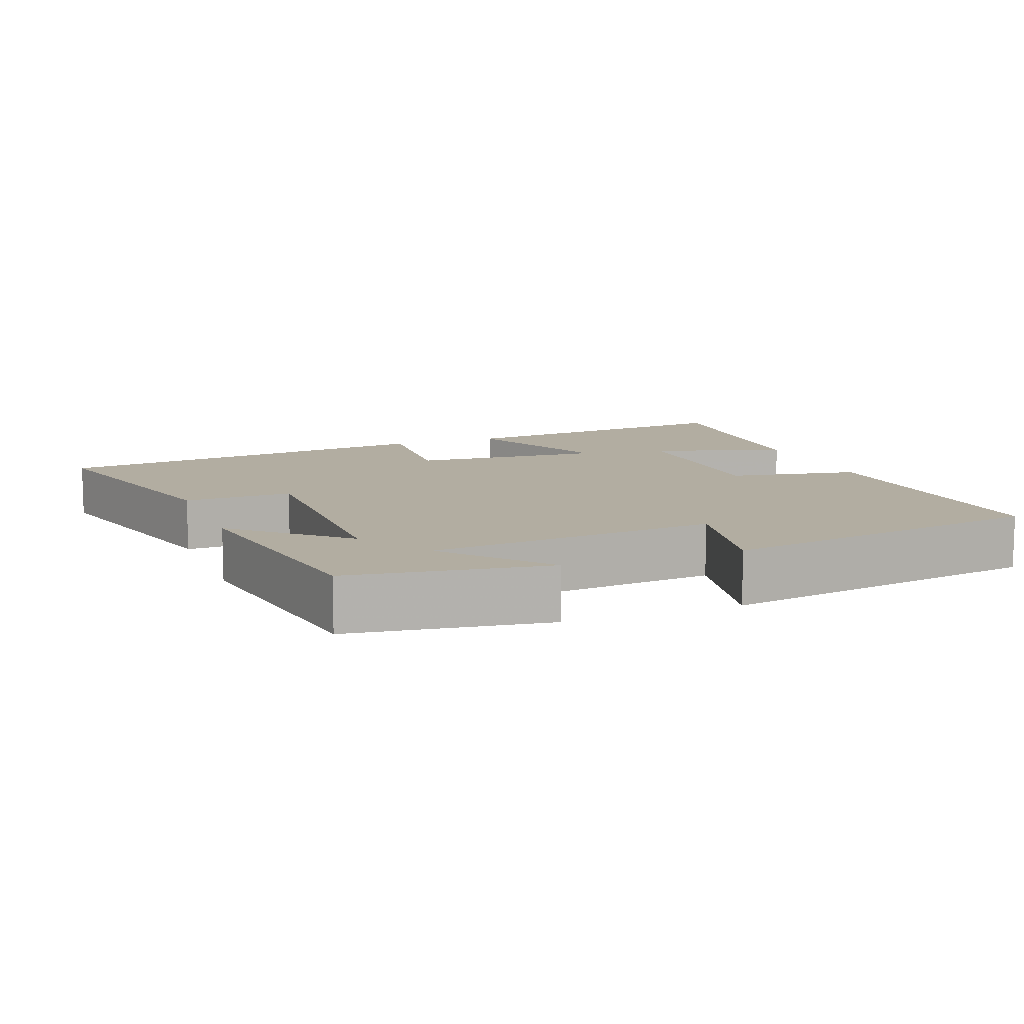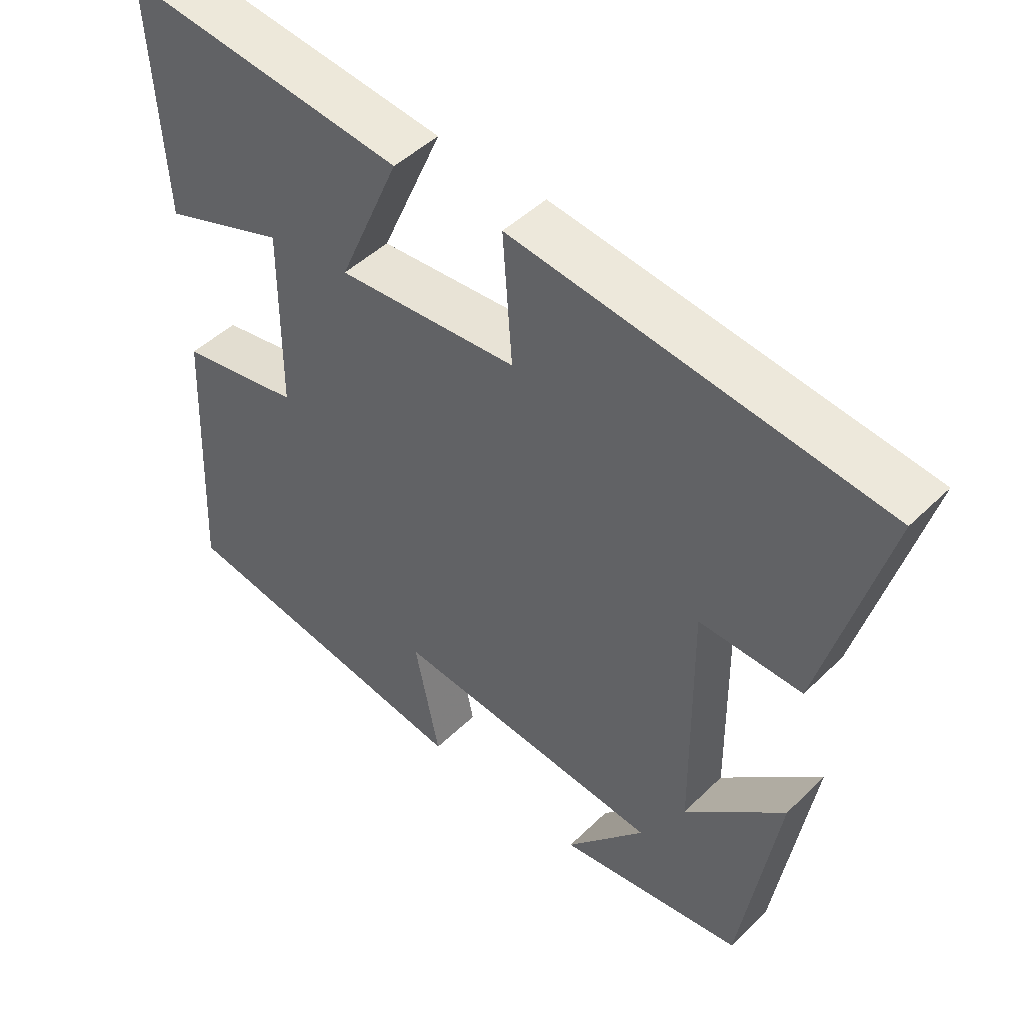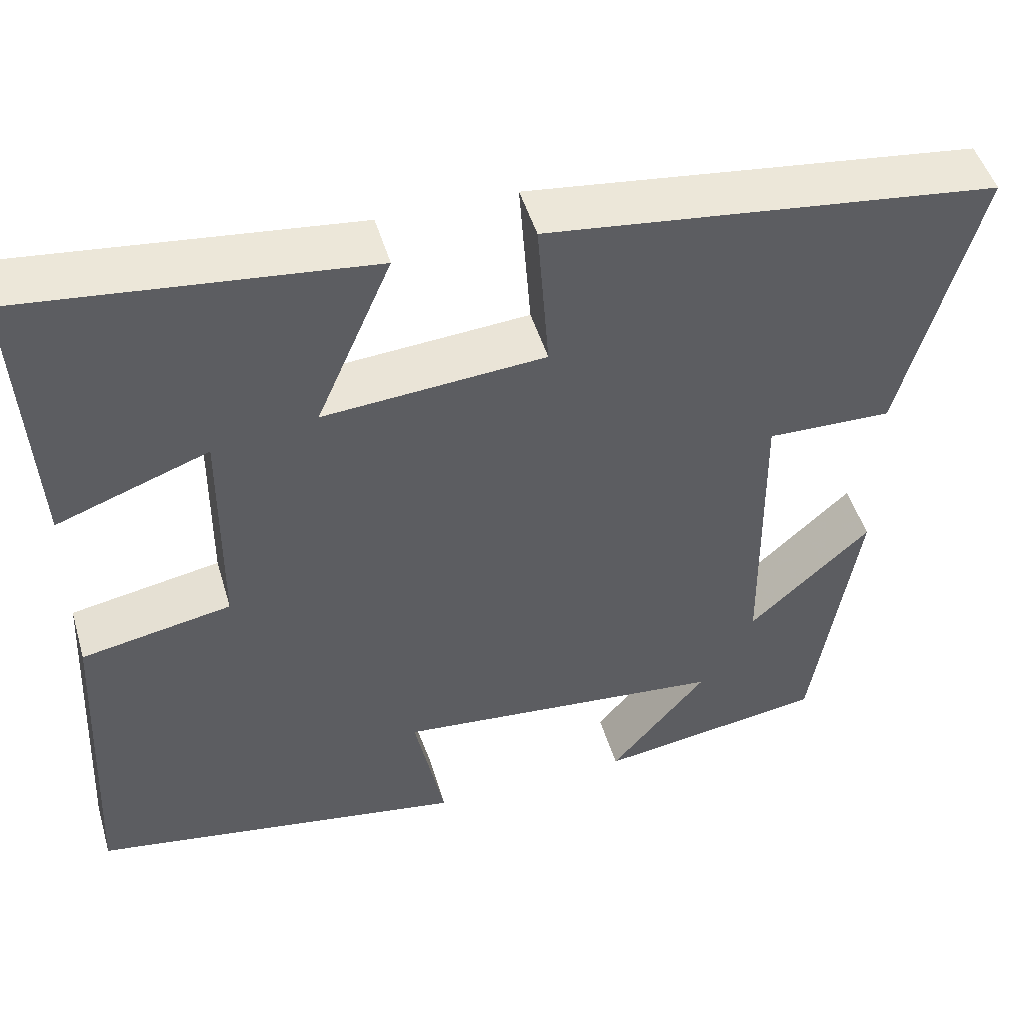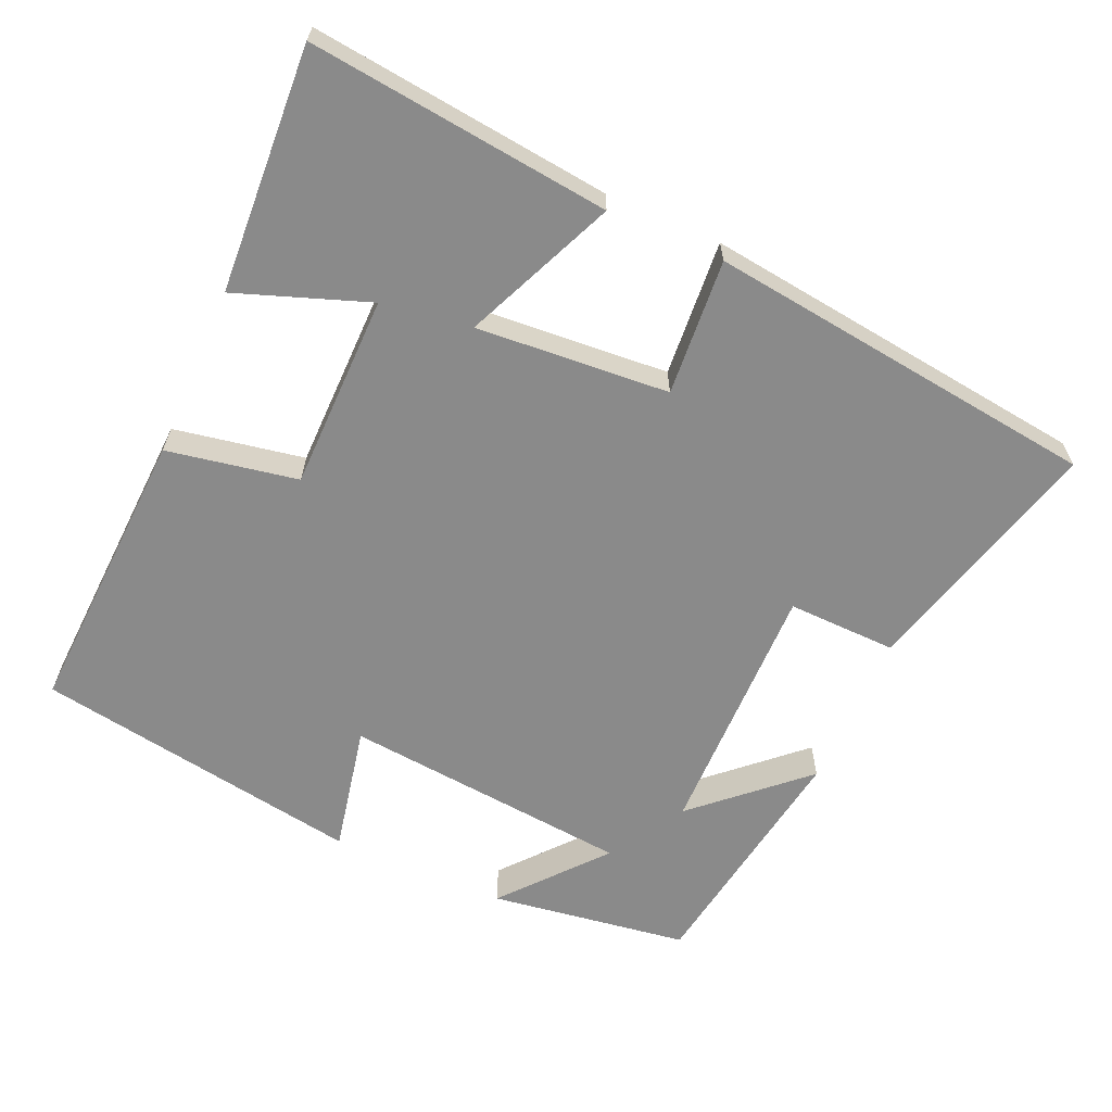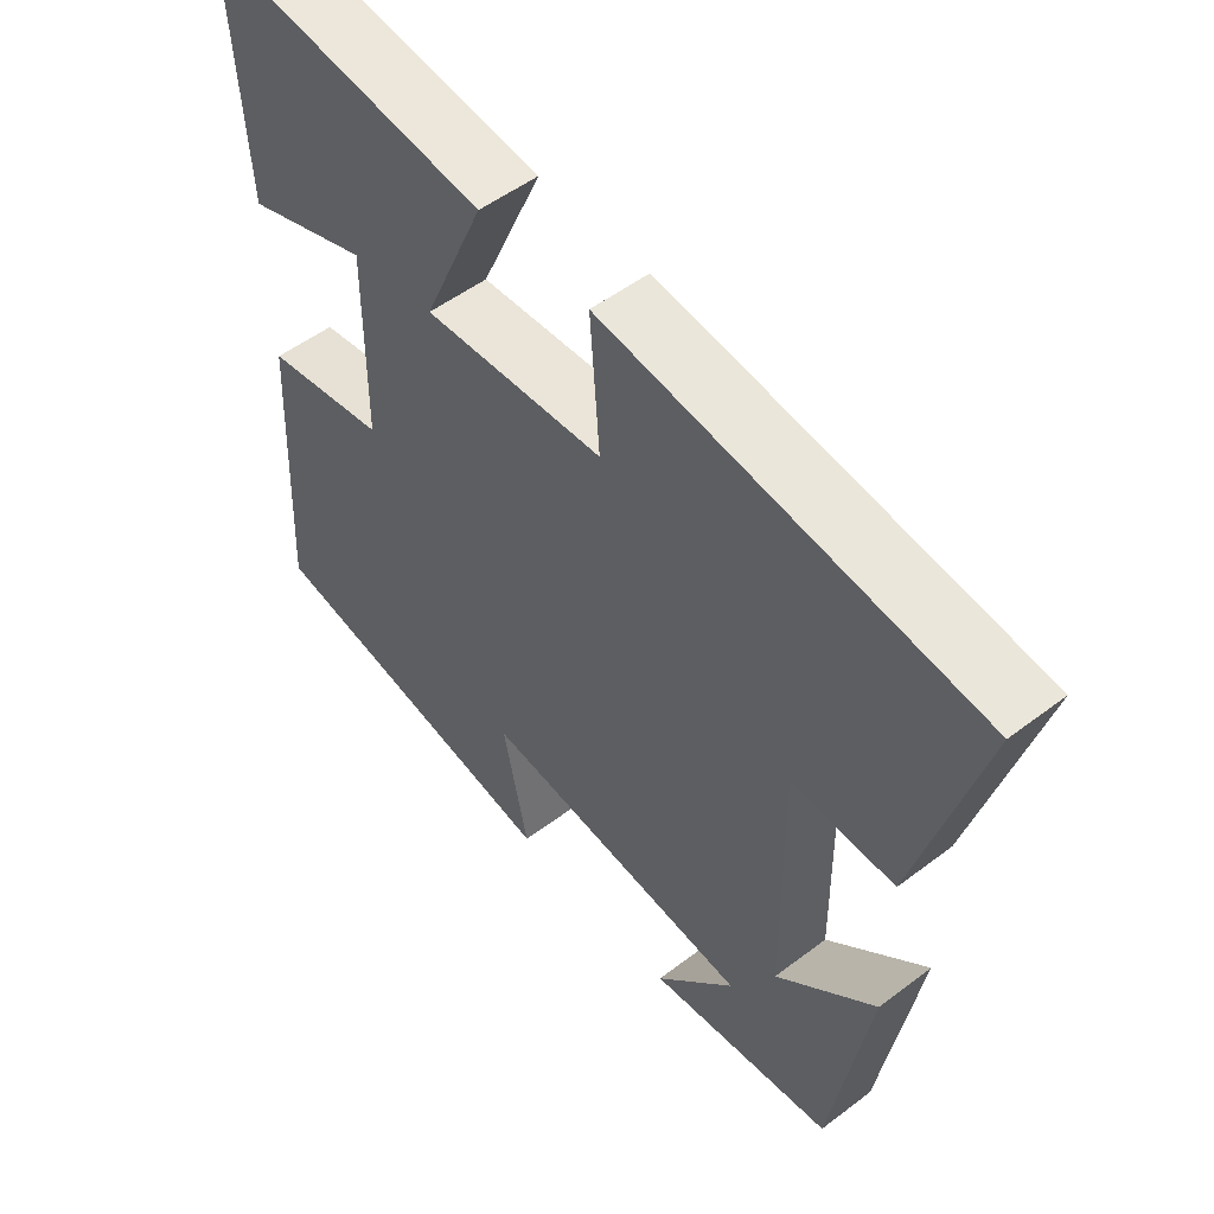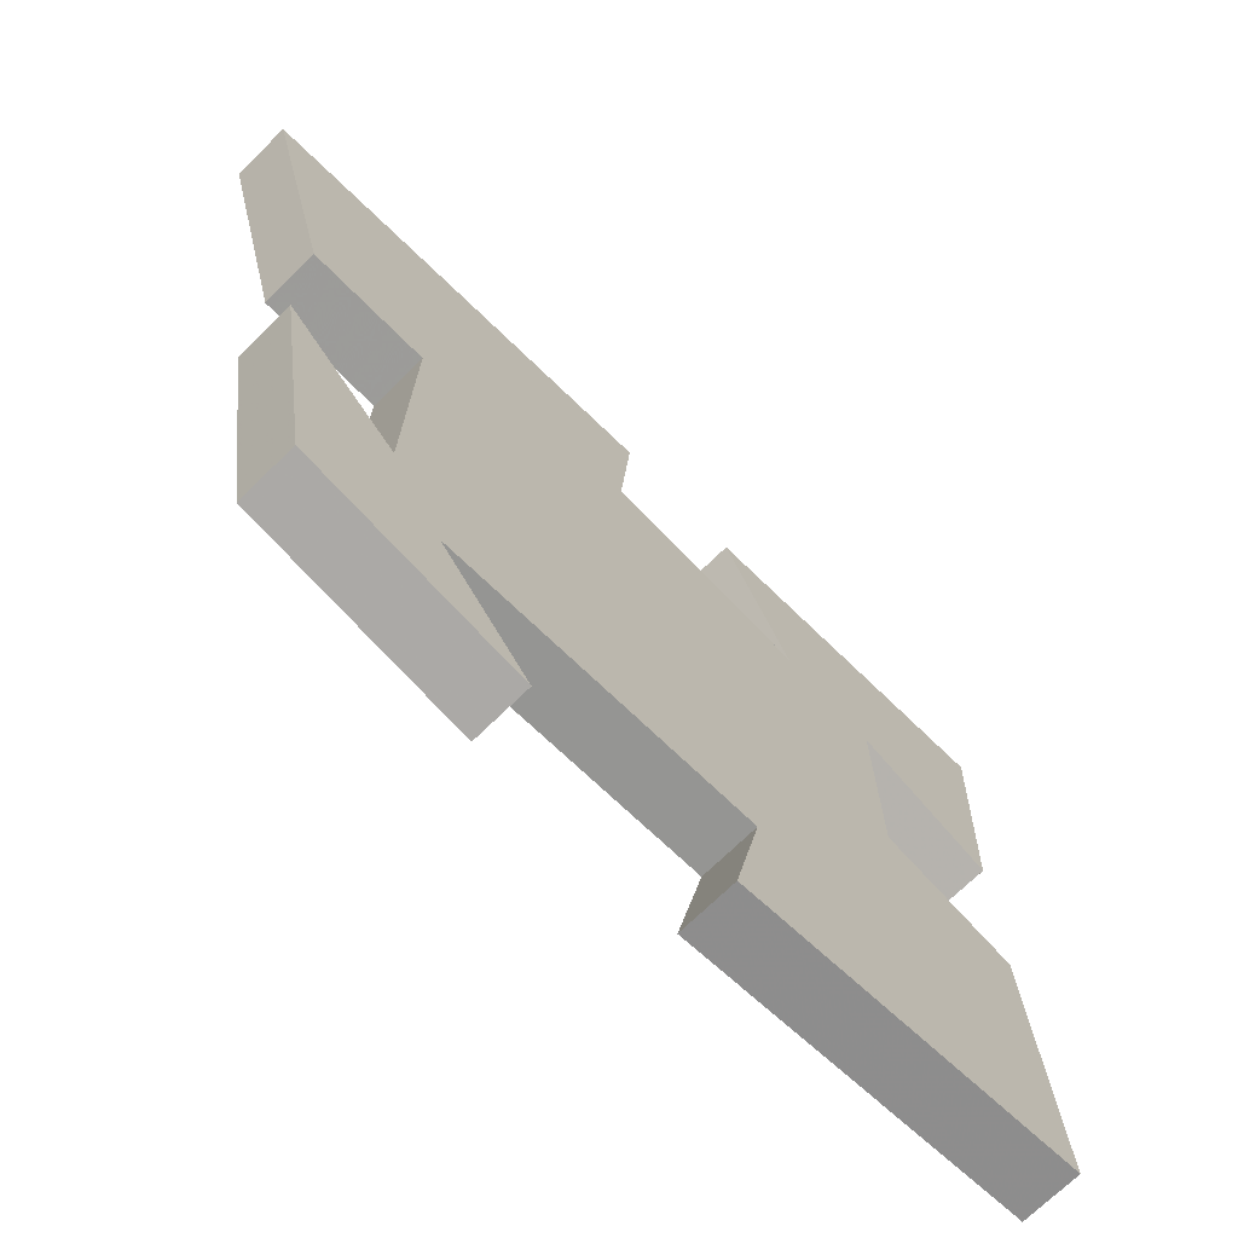
<metadata>
{"format":"obj","ext":"obj","renderer":"f3d","projection":"perspective","resolution":1024,"background":"white","views":[{"elev":10.5,"azim":159.0,"up":"+Y"},{"elev":47.0,"azim":42.4,"up":"+Z"},{"elev":48.6,"azim":-16.3,"up":"+Z"},{"elev":-63.4,"azim":-23.8,"up":"+Y"},{"elev":52.3,"azim":50.7,"up":"+Z"},{"elev":-70.9,"azim":134.5,"up":"+Z"}]}
</metadata>
<code>
v 0.592 0.07 0.433
v 0.5 0.07 0.095
v 0.351 0.07 0.099
v 0.355 0.07 -0.257
v 0.5 0.07 -0.125
v 0.446 0.07 -0.46
v 0.174 0.07 -0.5
v 0.29 0.07 -0.363
v -0.106 0.07 -0.325
v -0.07 0.07 -0.5
v -0.52 0.07 -0.426
v -0.5 0.07 -0.026
v -0.321 0.07 0.007
v -0.319 0.07 0.275
v -0.5 0.07 0.21
v -0.519 0.07 0.547
v -0.106 0.07 0.5
v -0.196 0.07 0.293
v 0.068 0.07 0.313
v 0.054 0.07 0.5
v 0.592 0 0.433
v 0.5 0 0.095
v 0.351 0 0.099
v 0.355 0 -0.257
v 0.5 0 -0.125
v 0.446 0 -0.46
v 0.174 0 -0.5
v 0.29 0 -0.363
v -0.106 0 -0.325
v -0.07 0 -0.5
v -0.52 0 -0.426
v -0.5 0 -0.026
v -0.321 0 0.007
v -0.319 0 0.275
v -0.5 0 0.21
v -0.519 0 0.547
v -0.106 0 0.5
v -0.196 0 0.293
v 0.068 0 0.313
v 0.054 0 0.5
f 19 20 1 2
f 18 19 2 3
f 16 17 18
f 14 15 16
f 14 16 18
f 13 14 18 3
f 9 10 11 12
f 8 9 12 13
f 5 6 7 8
f 4 5 8
f 3 4 8 13
f 22 21 40 39
f 23 22 39 38
f 38 37 36
f 36 35 34
f 38 36 34
f 23 38 34 33
f 32 31 30 29
f 33 32 29 28
f 28 27 26 25
f 28 25 24
f 33 28 24 23
f 1 21 22 2
f 2 22 23 3
f 3 23 24 4
f 4 24 25 5
f 5 25 26 6
f 6 26 27 7
f 7 27 28 8
f 8 28 29 9
f 9 29 30 10
f 10 30 31 11
f 11 31 32 12
f 12 32 33 13
f 13 33 34 14
f 14 34 35 15
f 15 35 36 16
f 16 36 37 17
f 17 37 38 18
f 18 38 39 19
f 19 39 40 20
f 20 40 21 1

</code>
